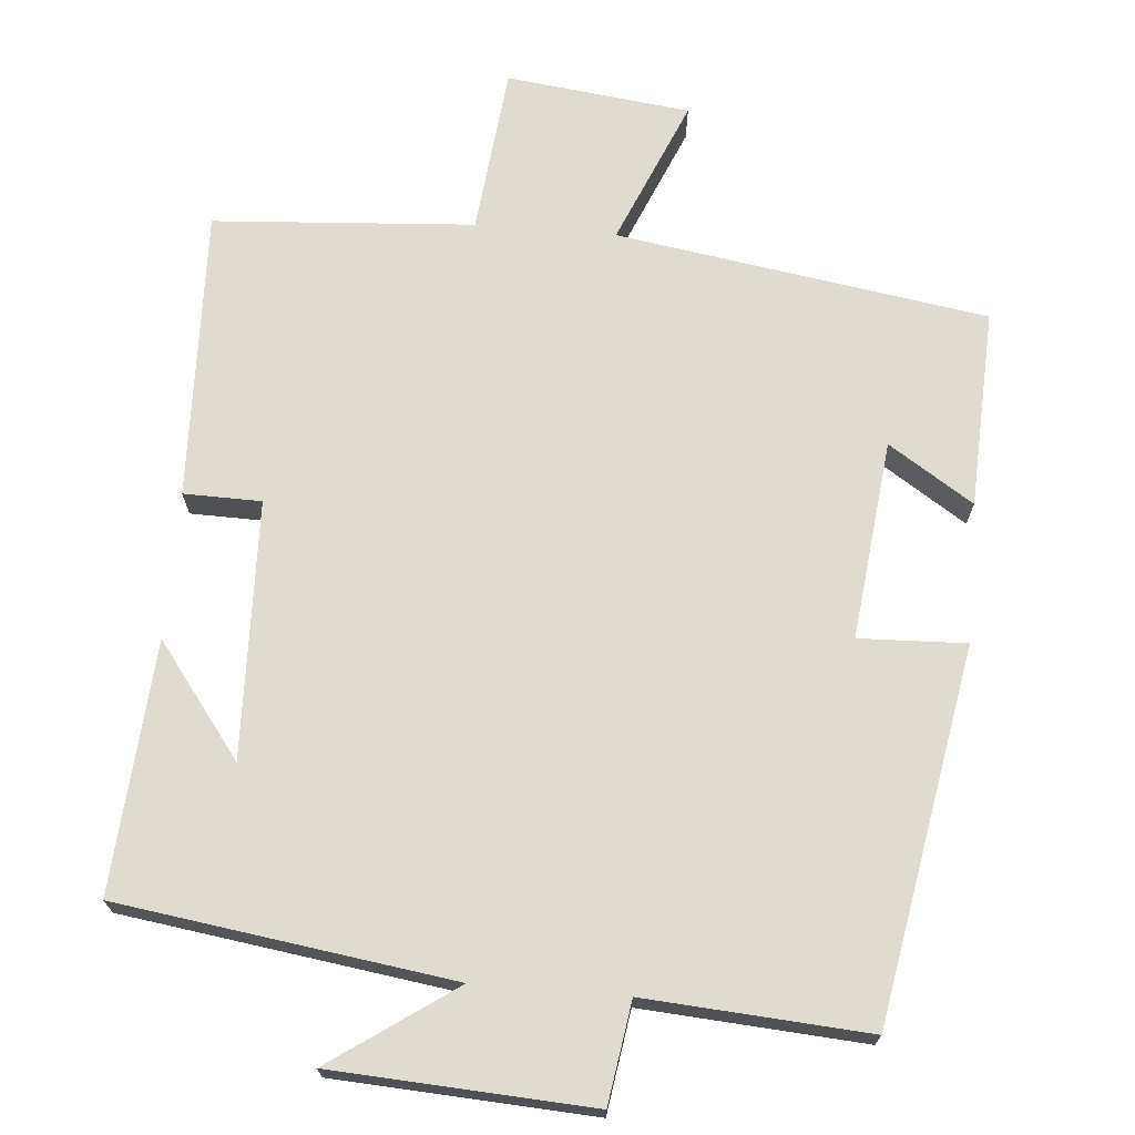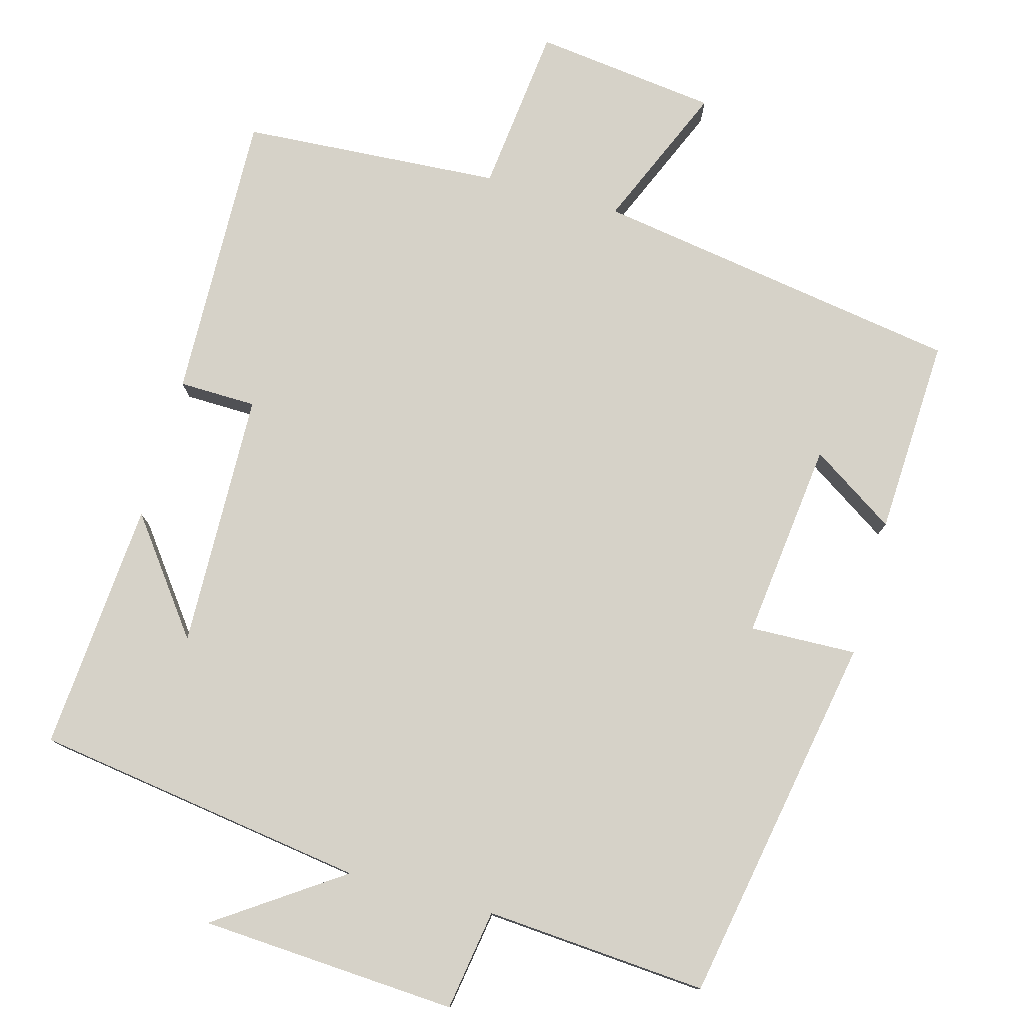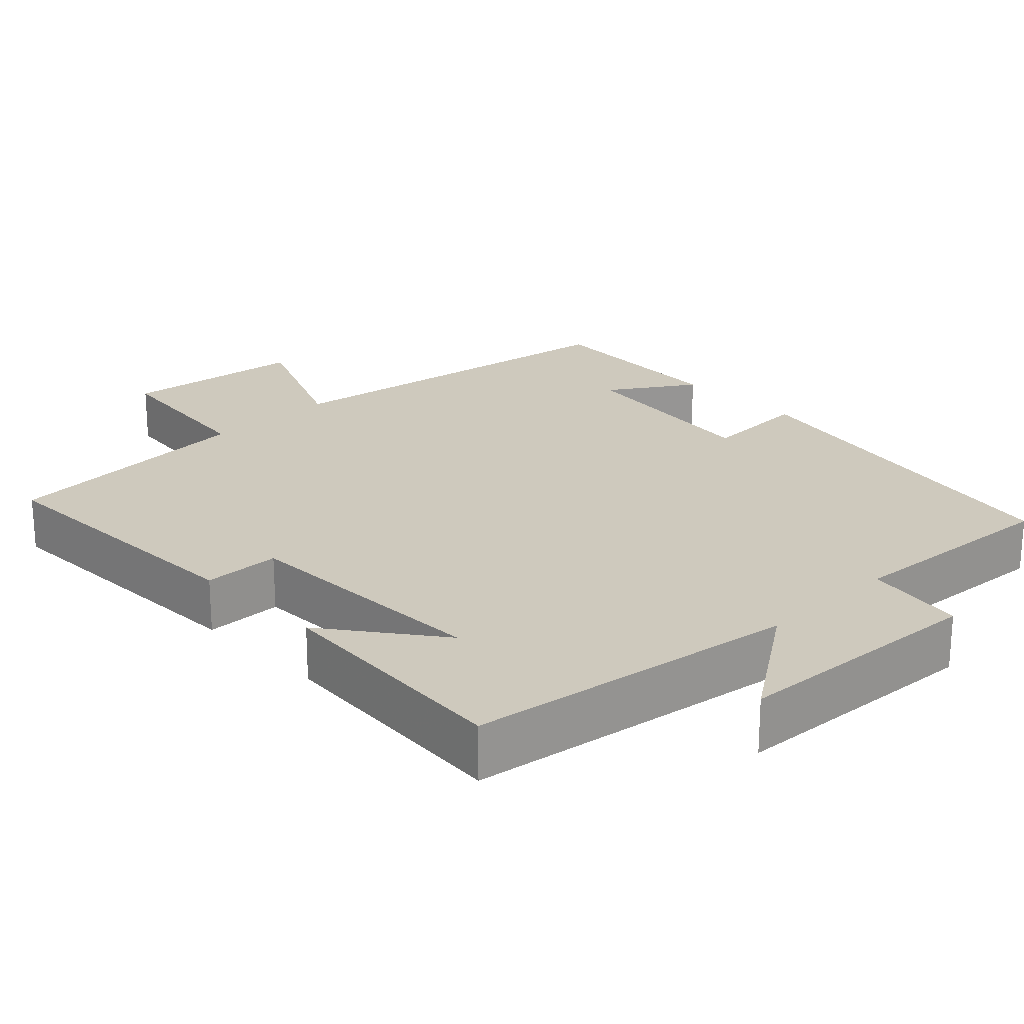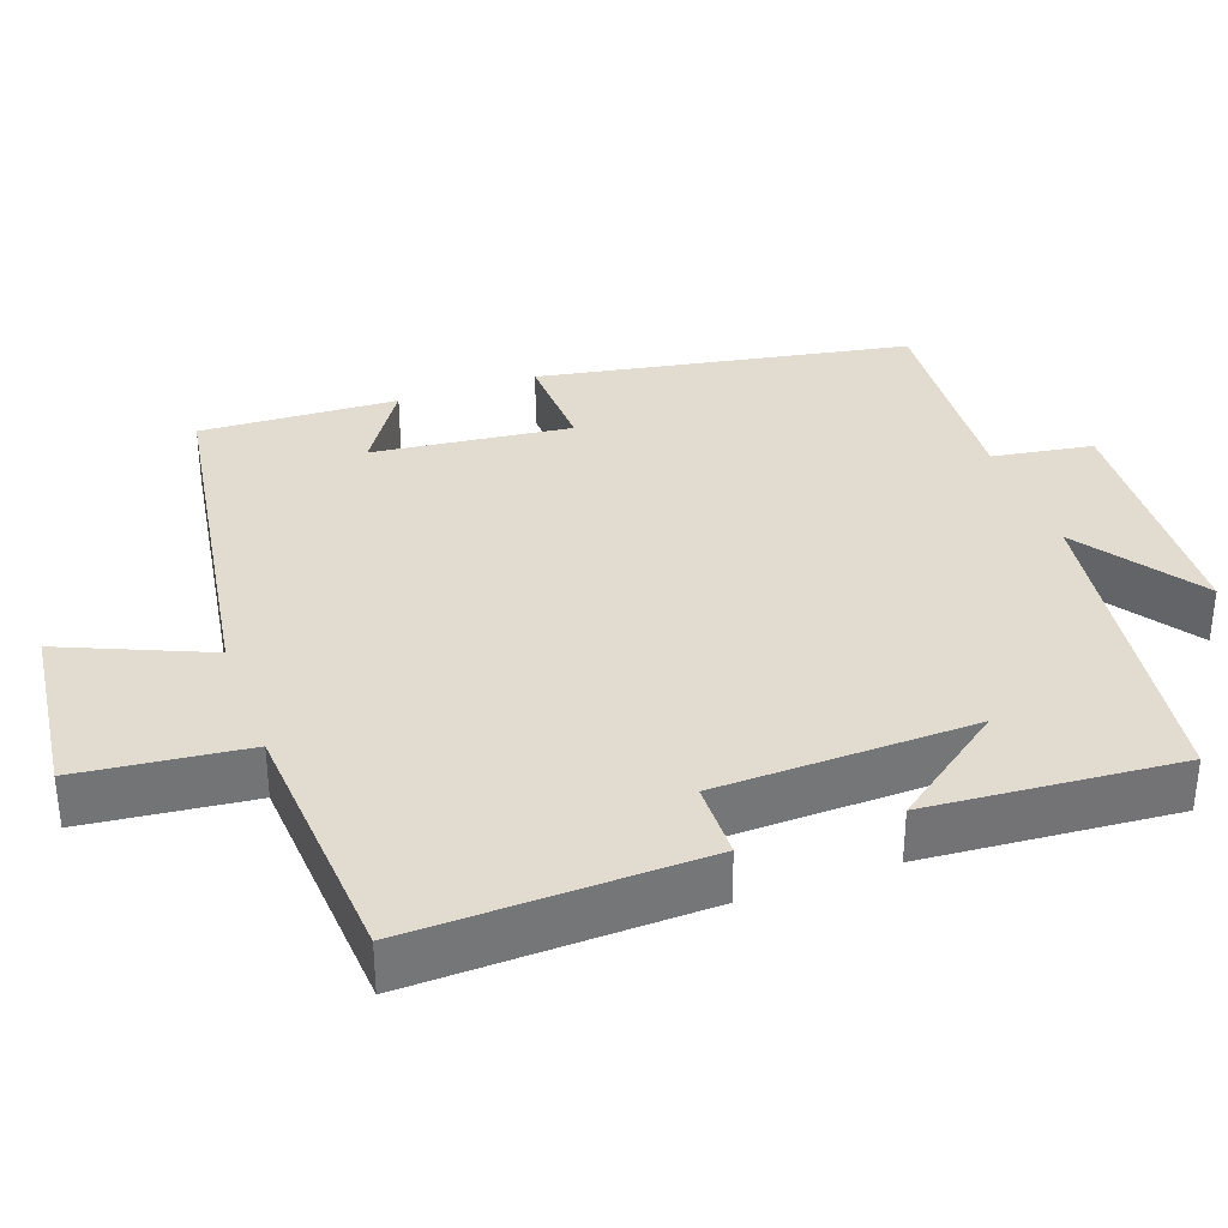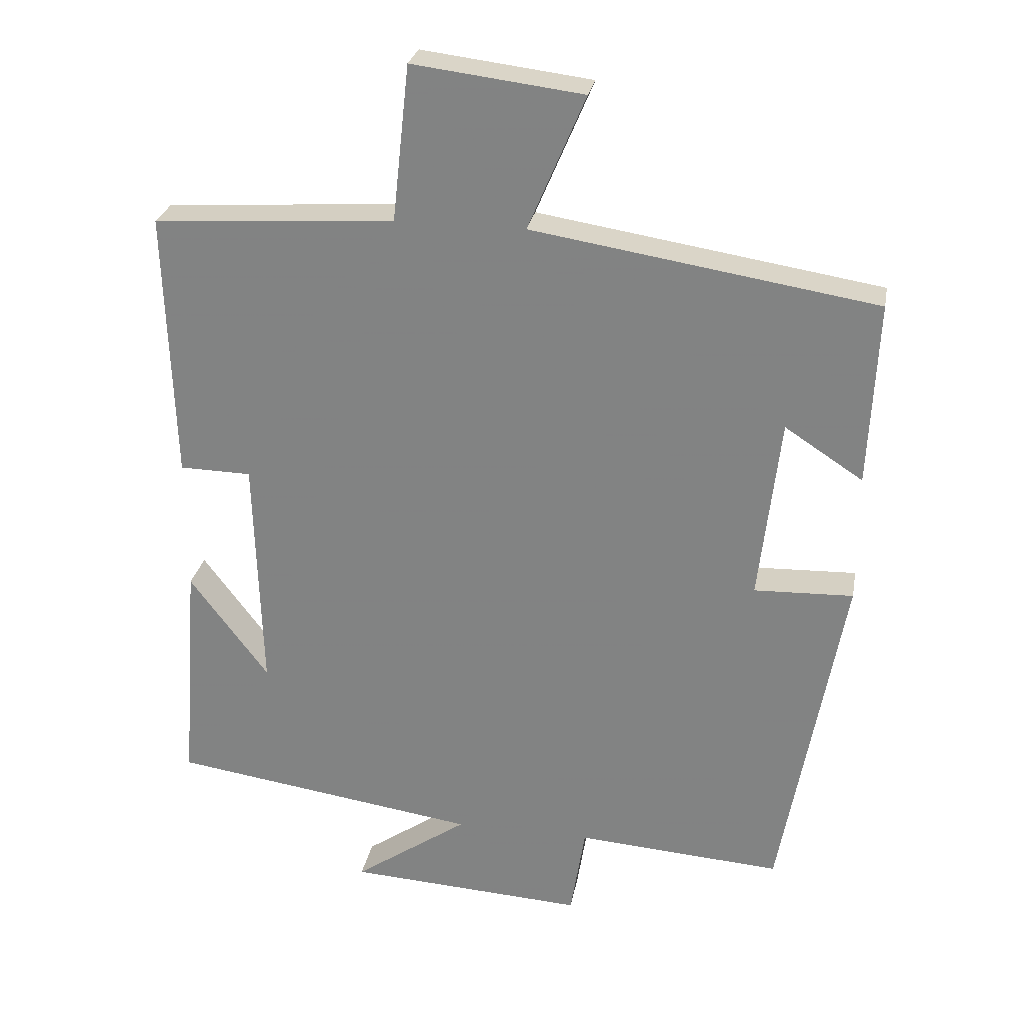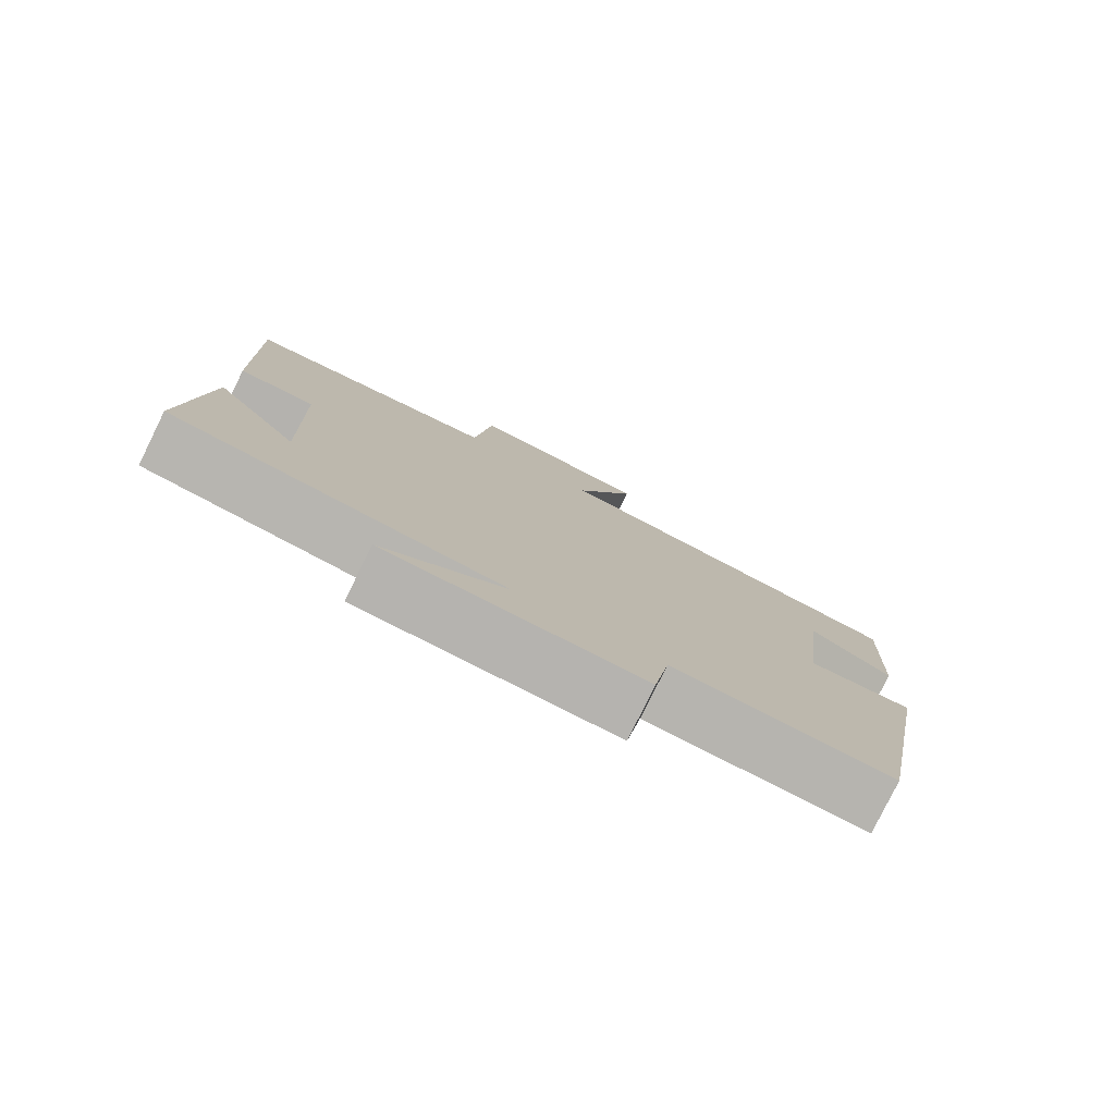
<metadata>
{"format":"obj","ext":"obj","renderer":"f3d","projection":"perspective","resolution":1024,"background":"white","views":[{"elev":70.1,"azim":-175.3,"up":"+Y"},{"elev":78.0,"azim":-164.5,"up":"+Y"},{"elev":22.7,"azim":135.9,"up":"+Y"},{"elev":34.3,"azim":70.3,"up":"+Y"},{"elev":27.2,"azim":-169.6,"up":"+Z"},{"elev":-79.4,"azim":153.8,"up":"+Z"}]}
</metadata>
<code>
v -0.411 0.07 -0.521
v -0.5 0.07 -0.027
v -0.358 0.07 -0.032
v -0.388 0.07 0.232
v -0.5 0.07 0.159
v -0.512 0.07 0.422
v -0.02 0.07 0.5
v -0.102 0.07 0.693
v 0.142 0.07 0.723
v 0.166 0.07 0.5
v 0.512 0.07 0.477
v 0.5 0.07 0.091
v 0.397 0.07 0.089
v 0.387 0.07 -0.253
v 0.5 0.07 -0.103
v 0.525 0.07 -0.436
v 0.082 0.07 -0.5
v 0.247 0.07 -0.614
v -0.095 0.07 -0.634
v -0.116 0.07 -0.5
v -0.411 0 -0.521
v -0.5 0 -0.027
v -0.358 0 -0.032
v -0.388 0 0.232
v -0.5 0 0.159
v -0.512 0 0.422
v -0.02 0 0.5
v -0.102 0 0.693
v 0.142 0 0.723
v 0.166 0 0.5
v 0.512 0 0.477
v 0.5 0 0.091
v 0.397 0 0.089
v 0.387 0 -0.253
v 0.5 0 -0.103
v 0.525 0 -0.436
v 0.082 0 -0.5
v 0.247 0 -0.614
v -0.095 0 -0.634
v -0.116 0 -0.5
f 17 18 19 20
f 16 17 20
f 14 15 16
f 14 16 20 1
f 10 11 12 13
f 10 13 14 1
f 7 8 9 10
f 4 5 6 7
f 3 4 7 10
f 1 2 3
f 1 3 10
f 40 39 38 37
f 40 37 36
f 36 35 34
f 21 40 36 34
f 33 32 31 30
f 21 34 33 30
f 30 29 28 27
f 27 26 25 24
f 30 27 24 23
f 23 22 21
f 30 23 21
f 1 21 22 2
f 2 22 23 3
f 3 23 24 4
f 4 24 25 5
f 5 25 26 6
f 6 26 27 7
f 7 27 28 8
f 8 28 29 9
f 9 29 30 10
f 10 30 31 11
f 11 31 32 12
f 12 32 33 13
f 13 33 34 14
f 14 34 35 15
f 15 35 36 16
f 16 36 37 17
f 17 37 38 18
f 18 38 39 19
f 19 39 40 20
f 20 40 21 1

</code>
